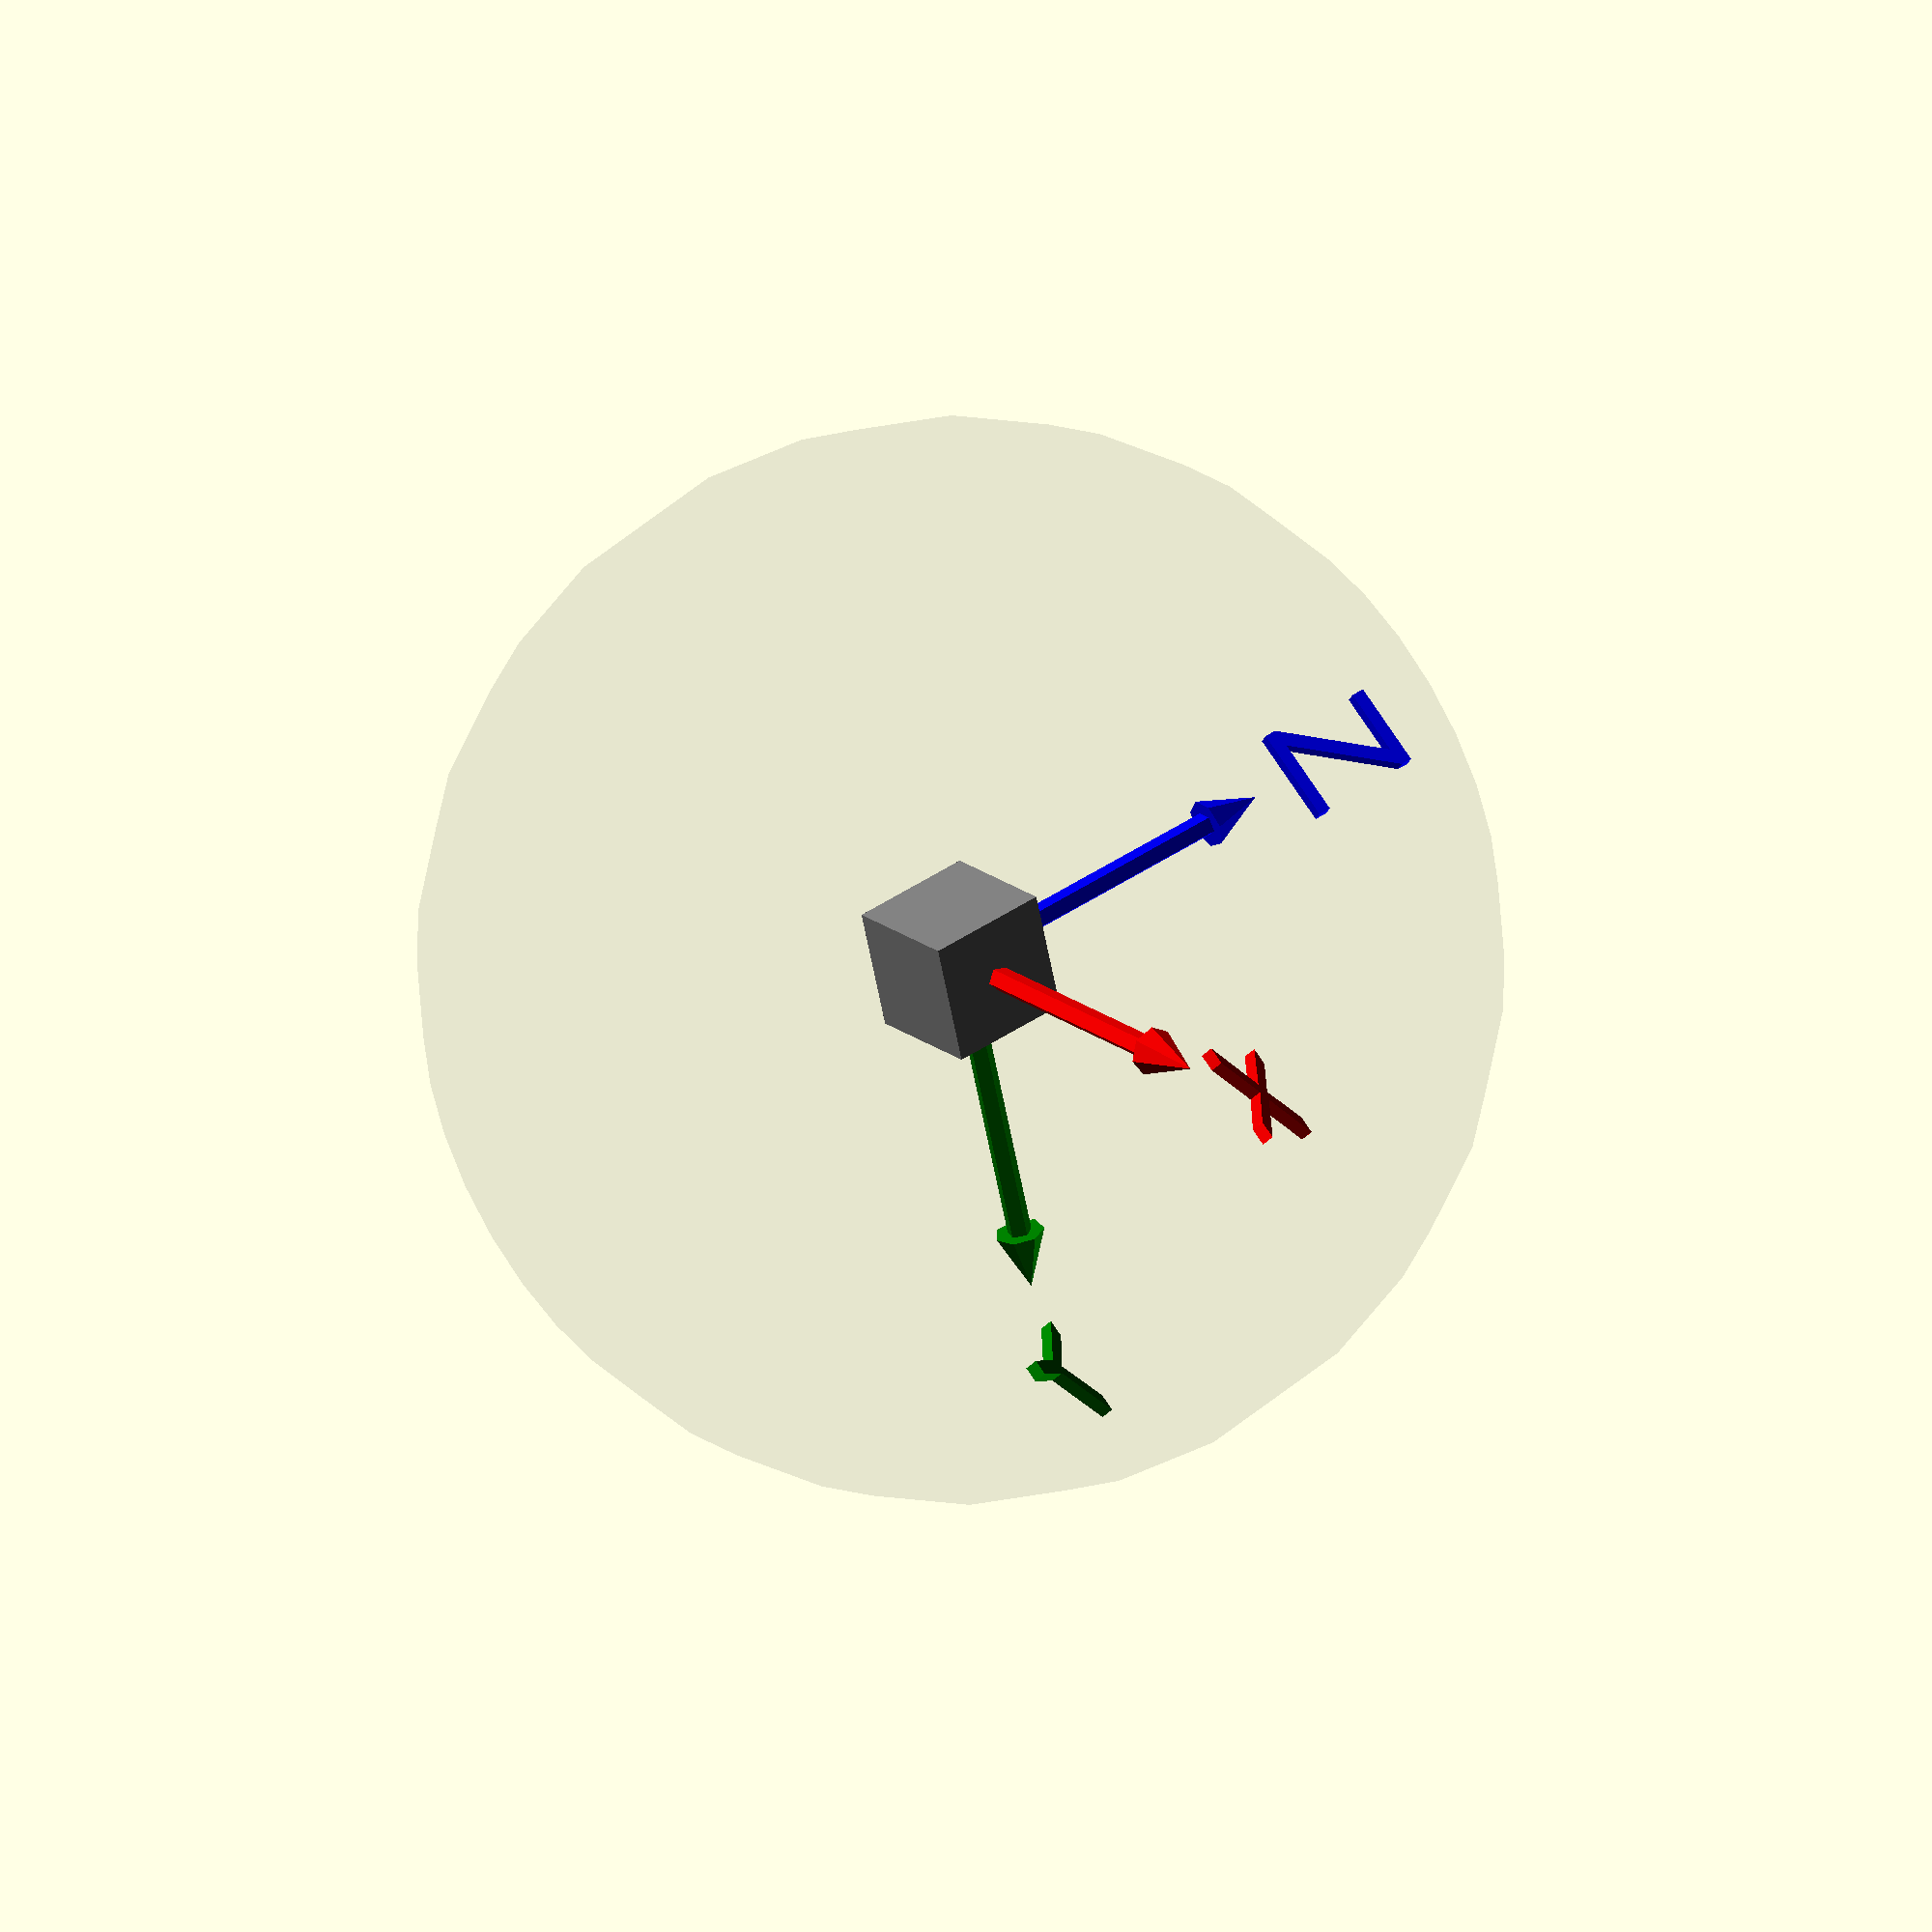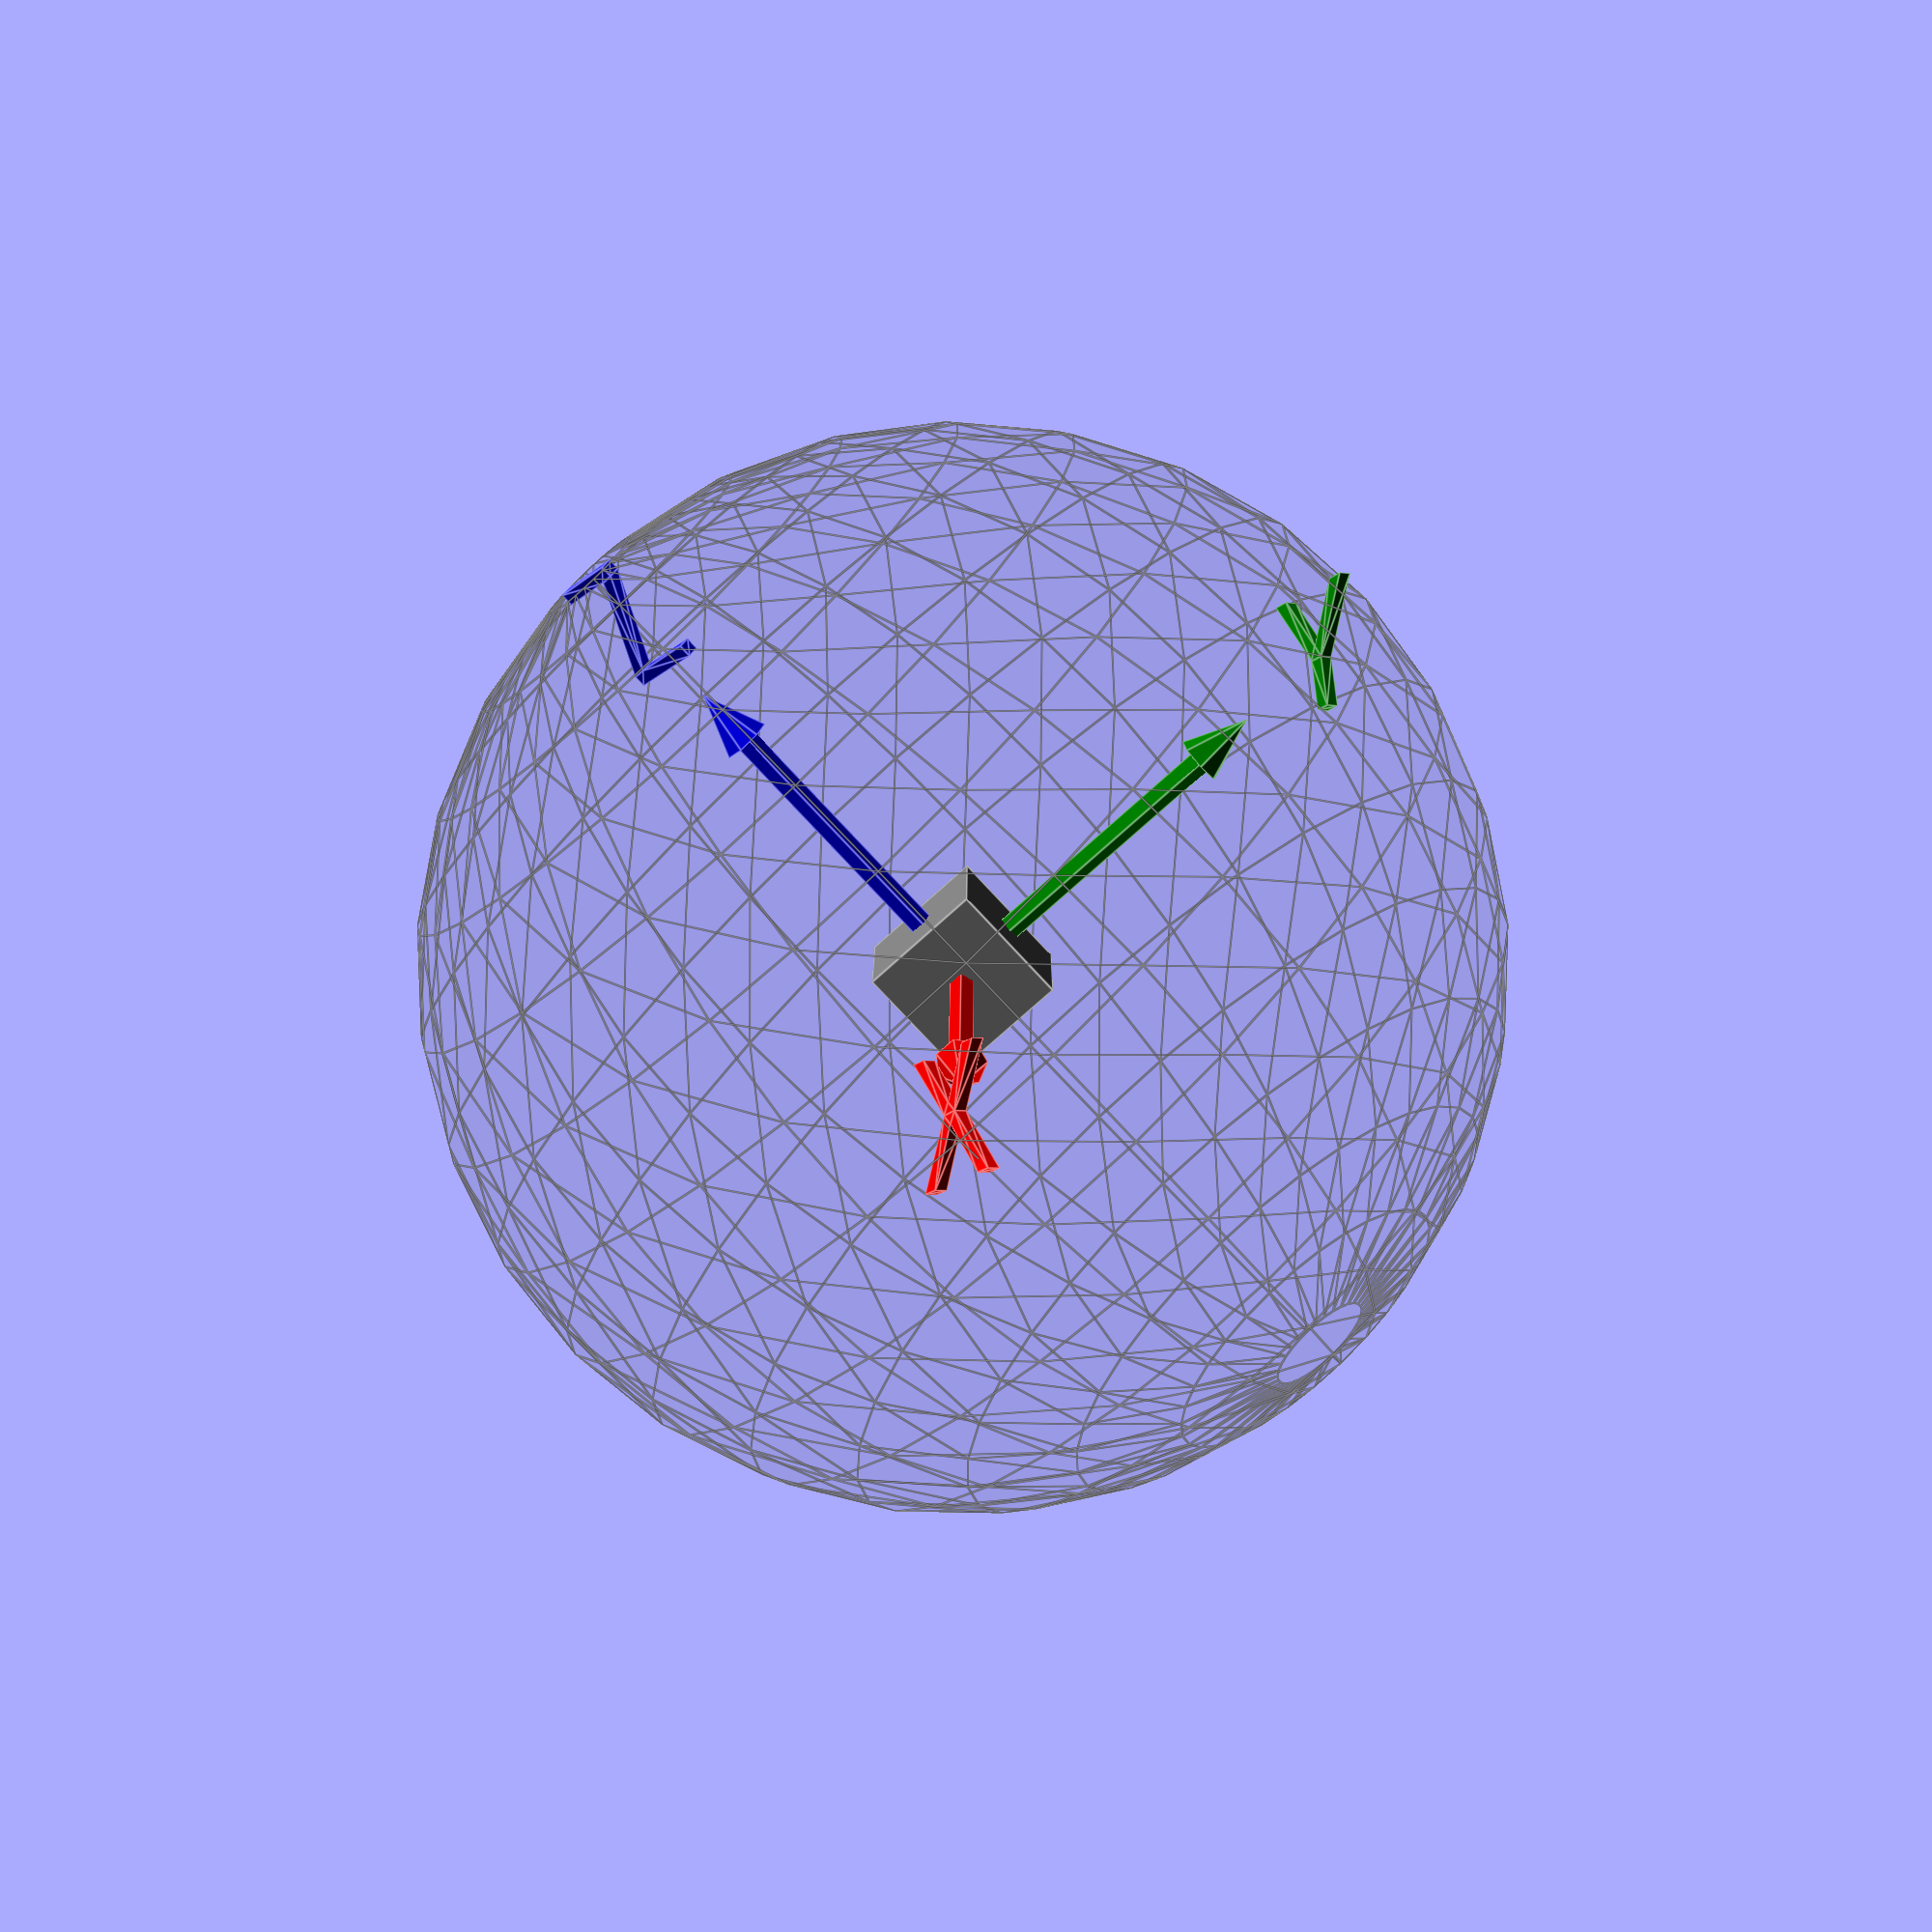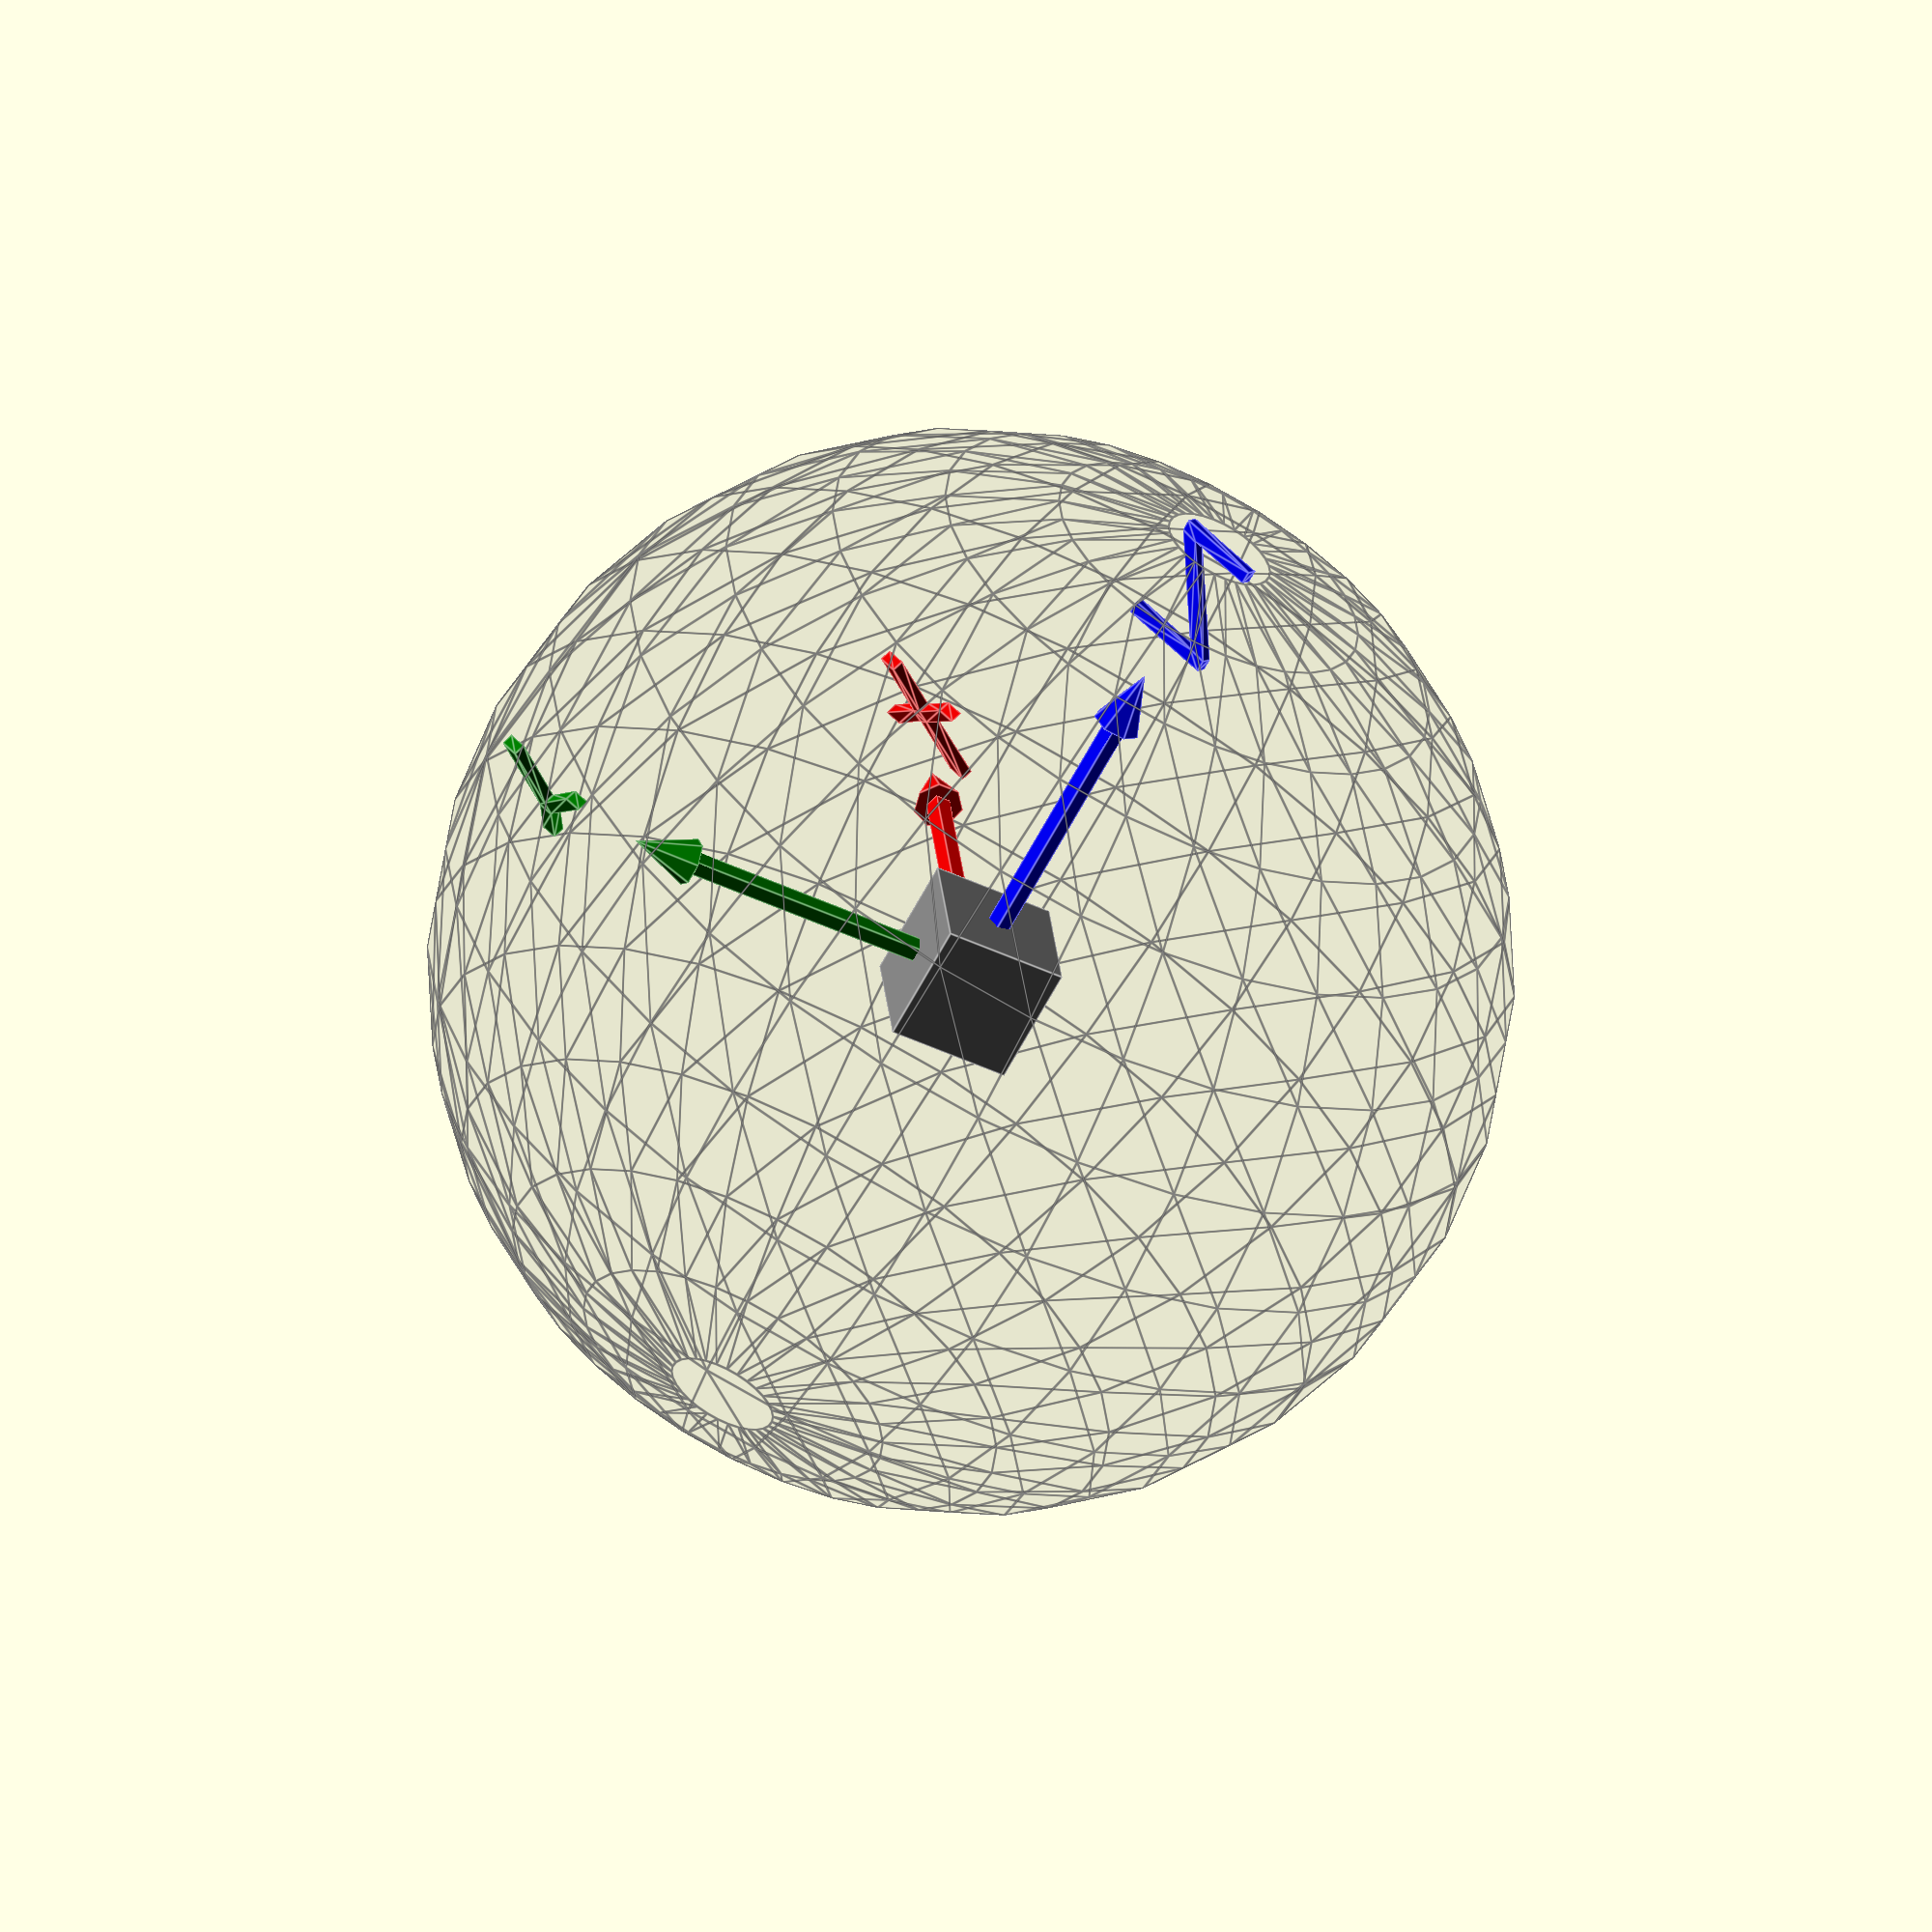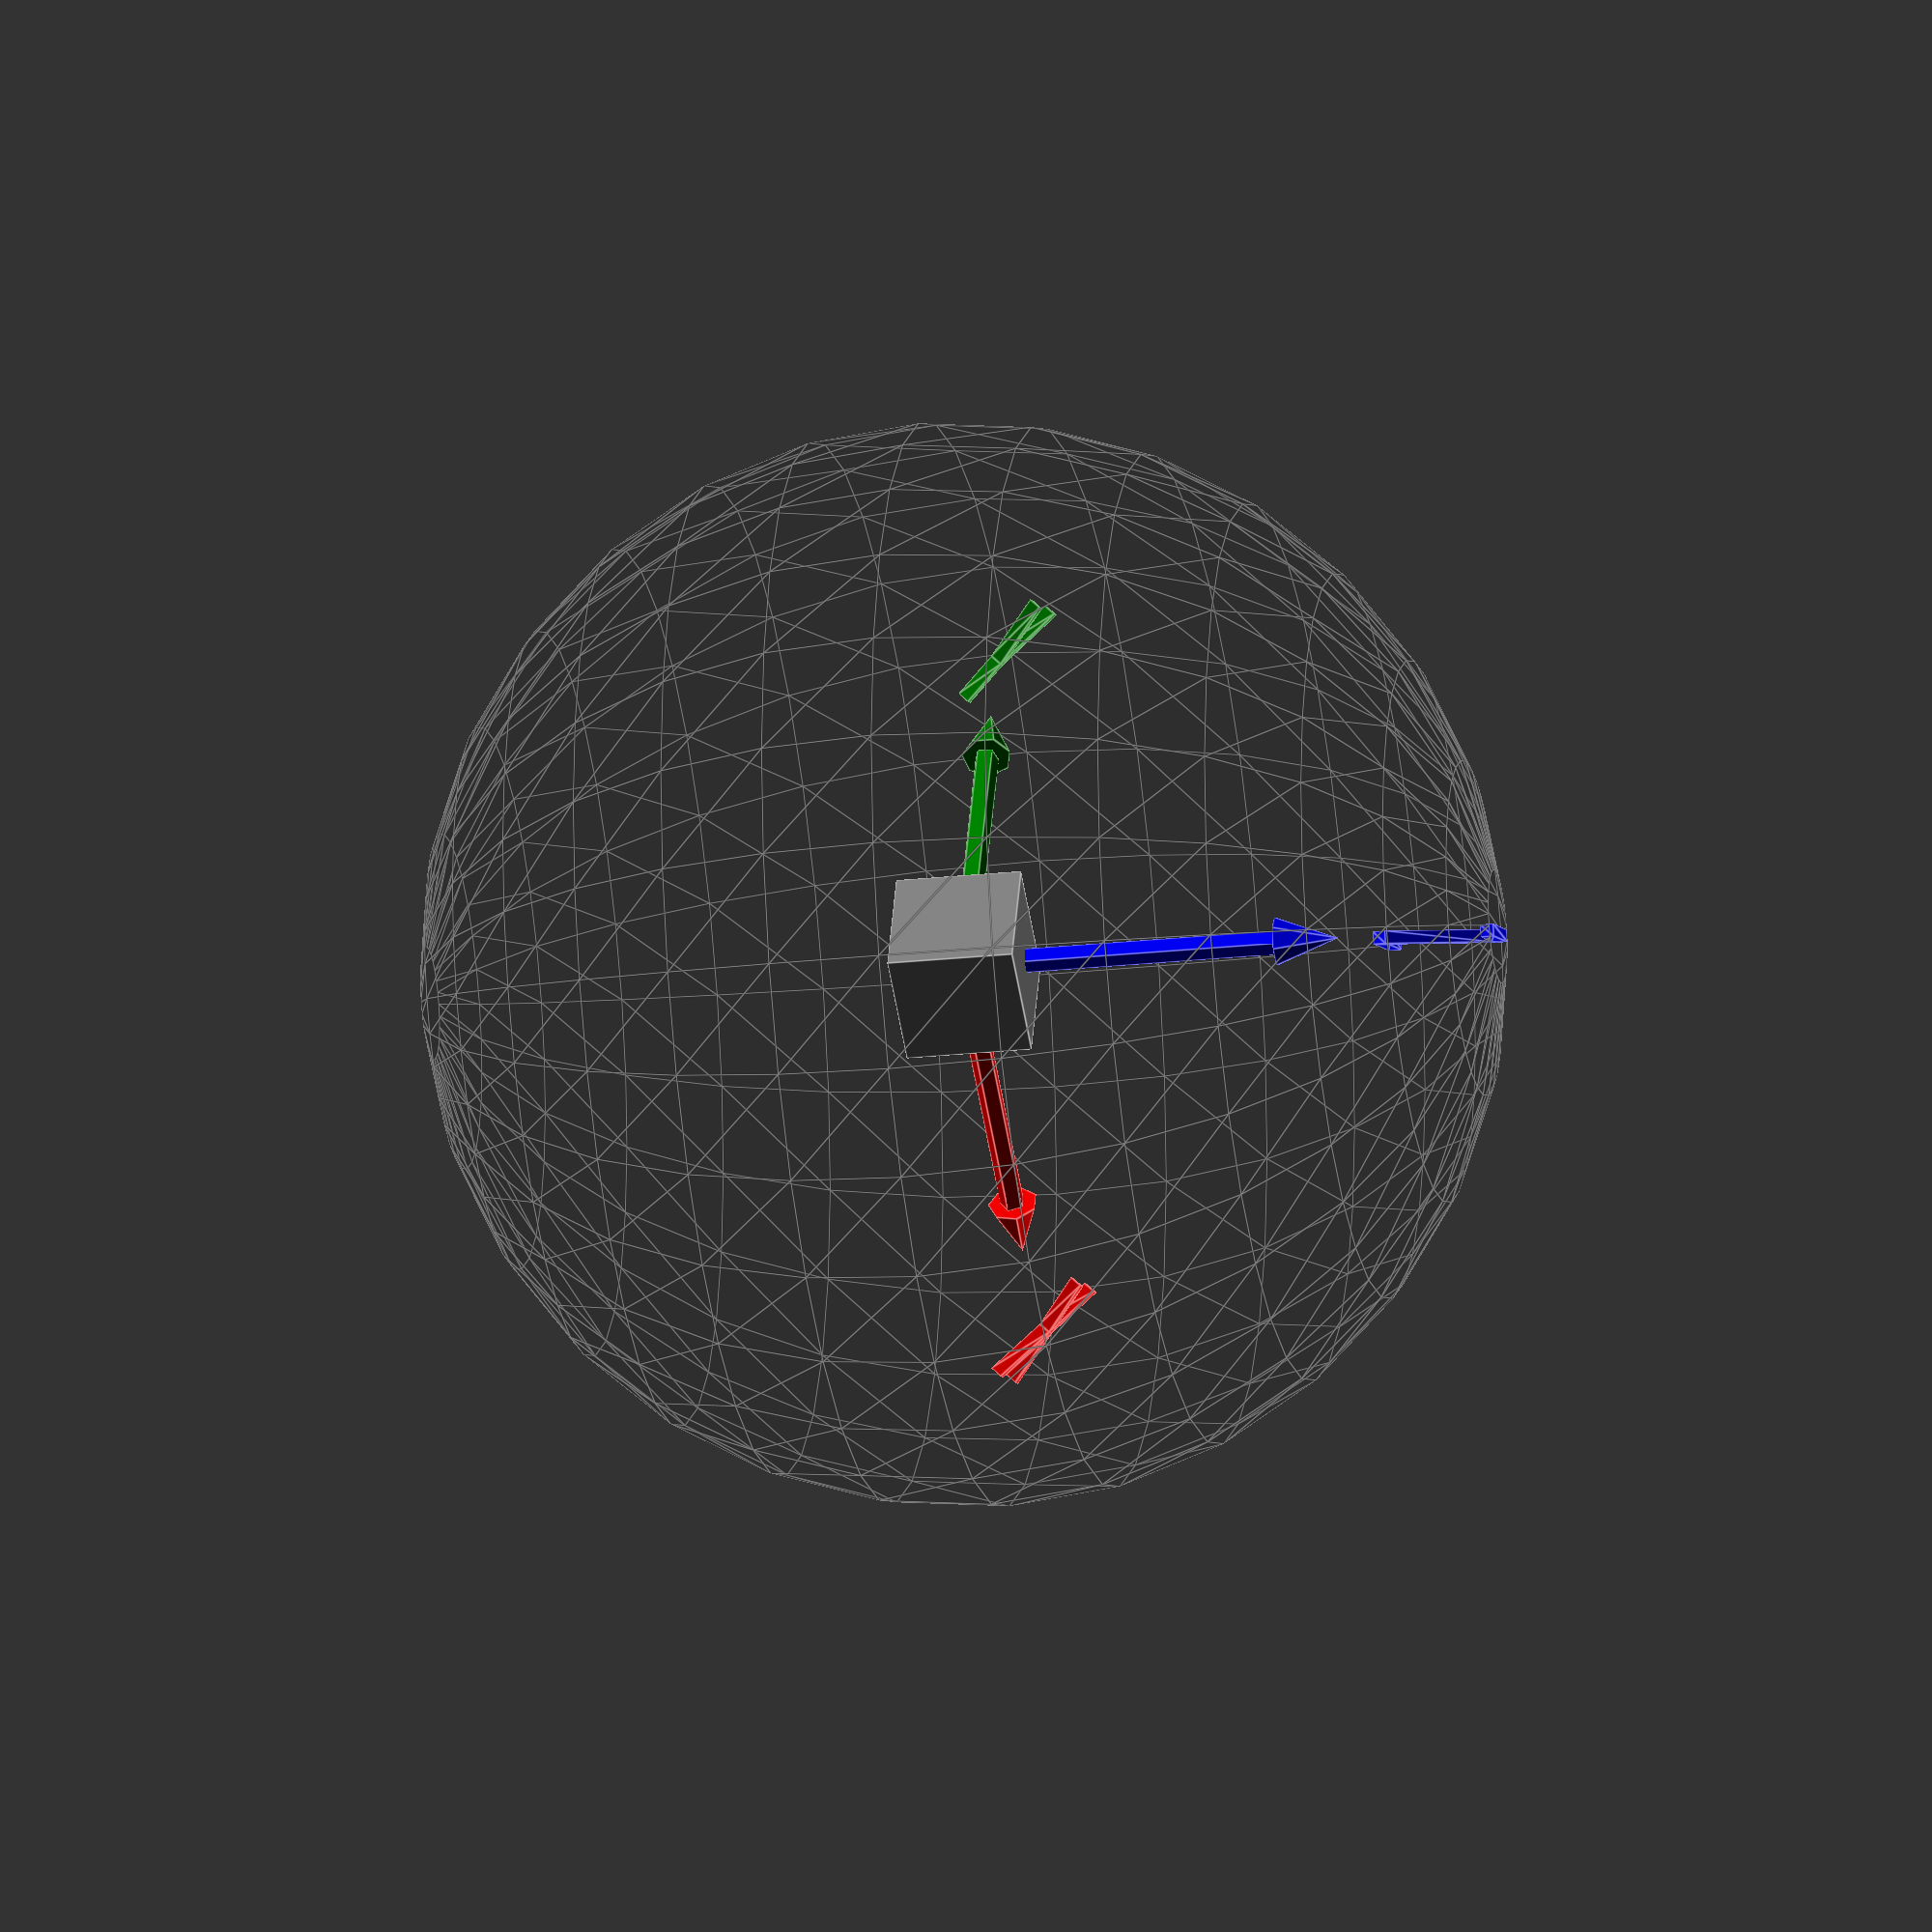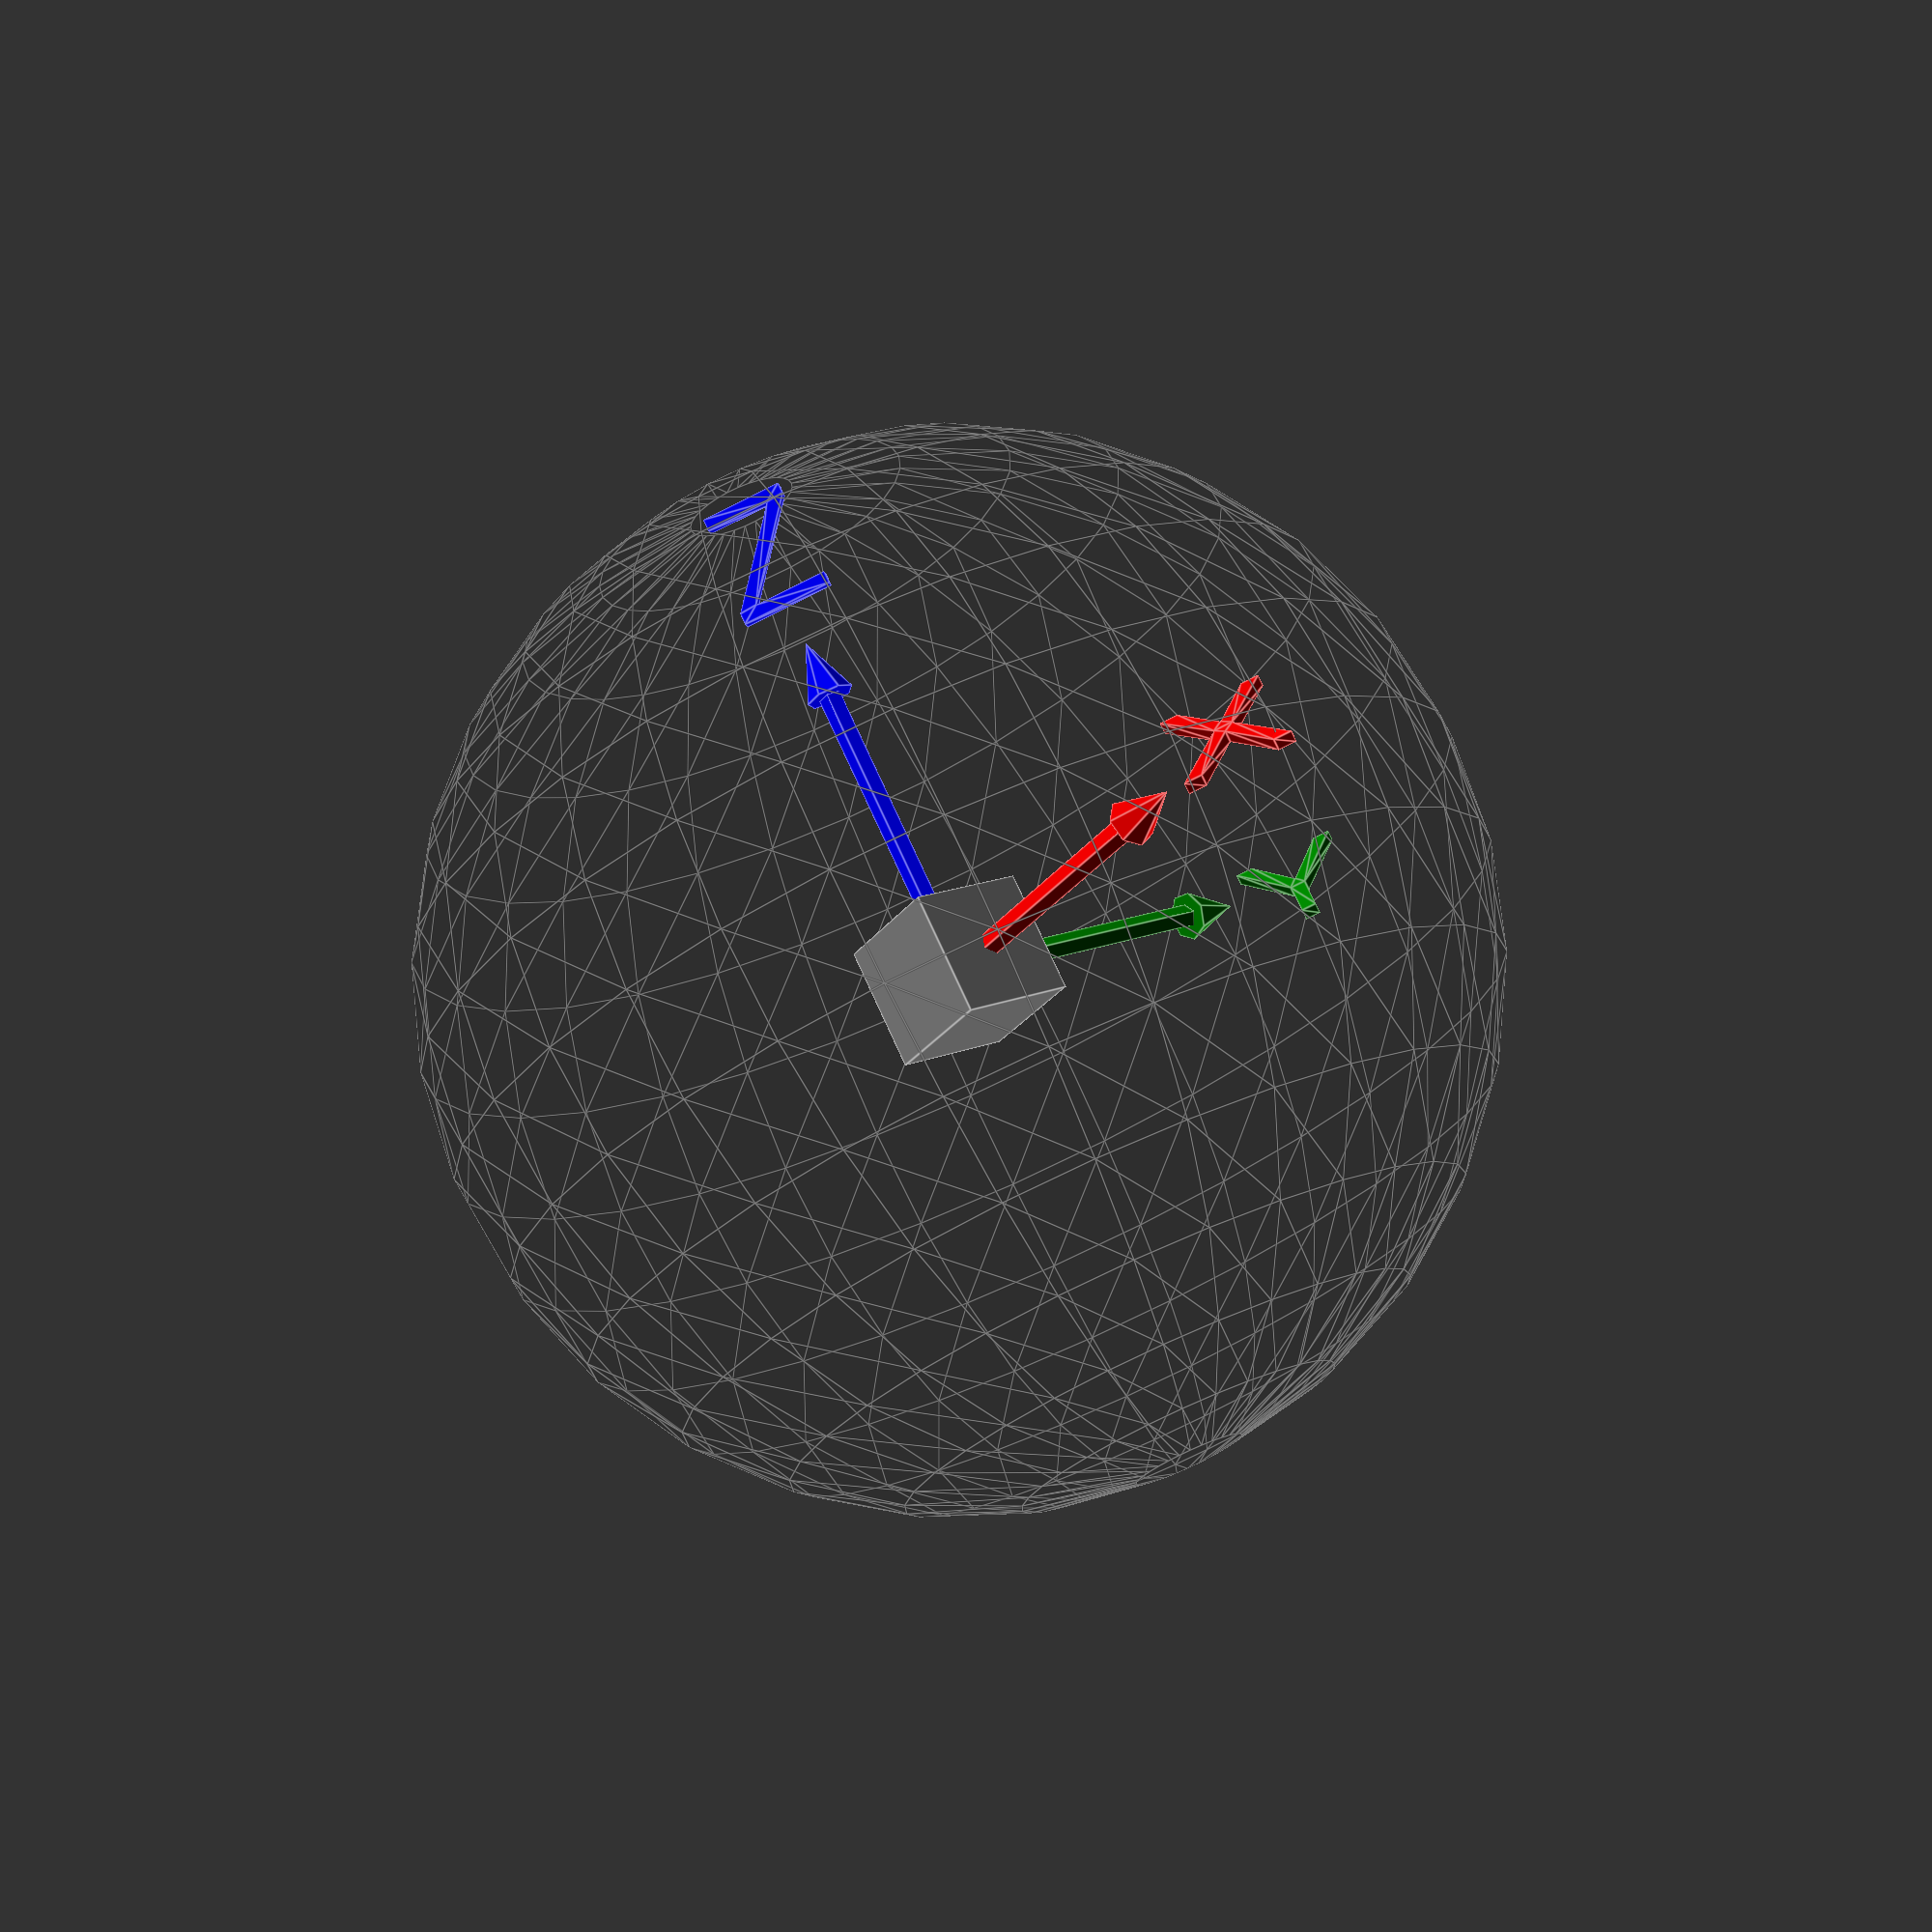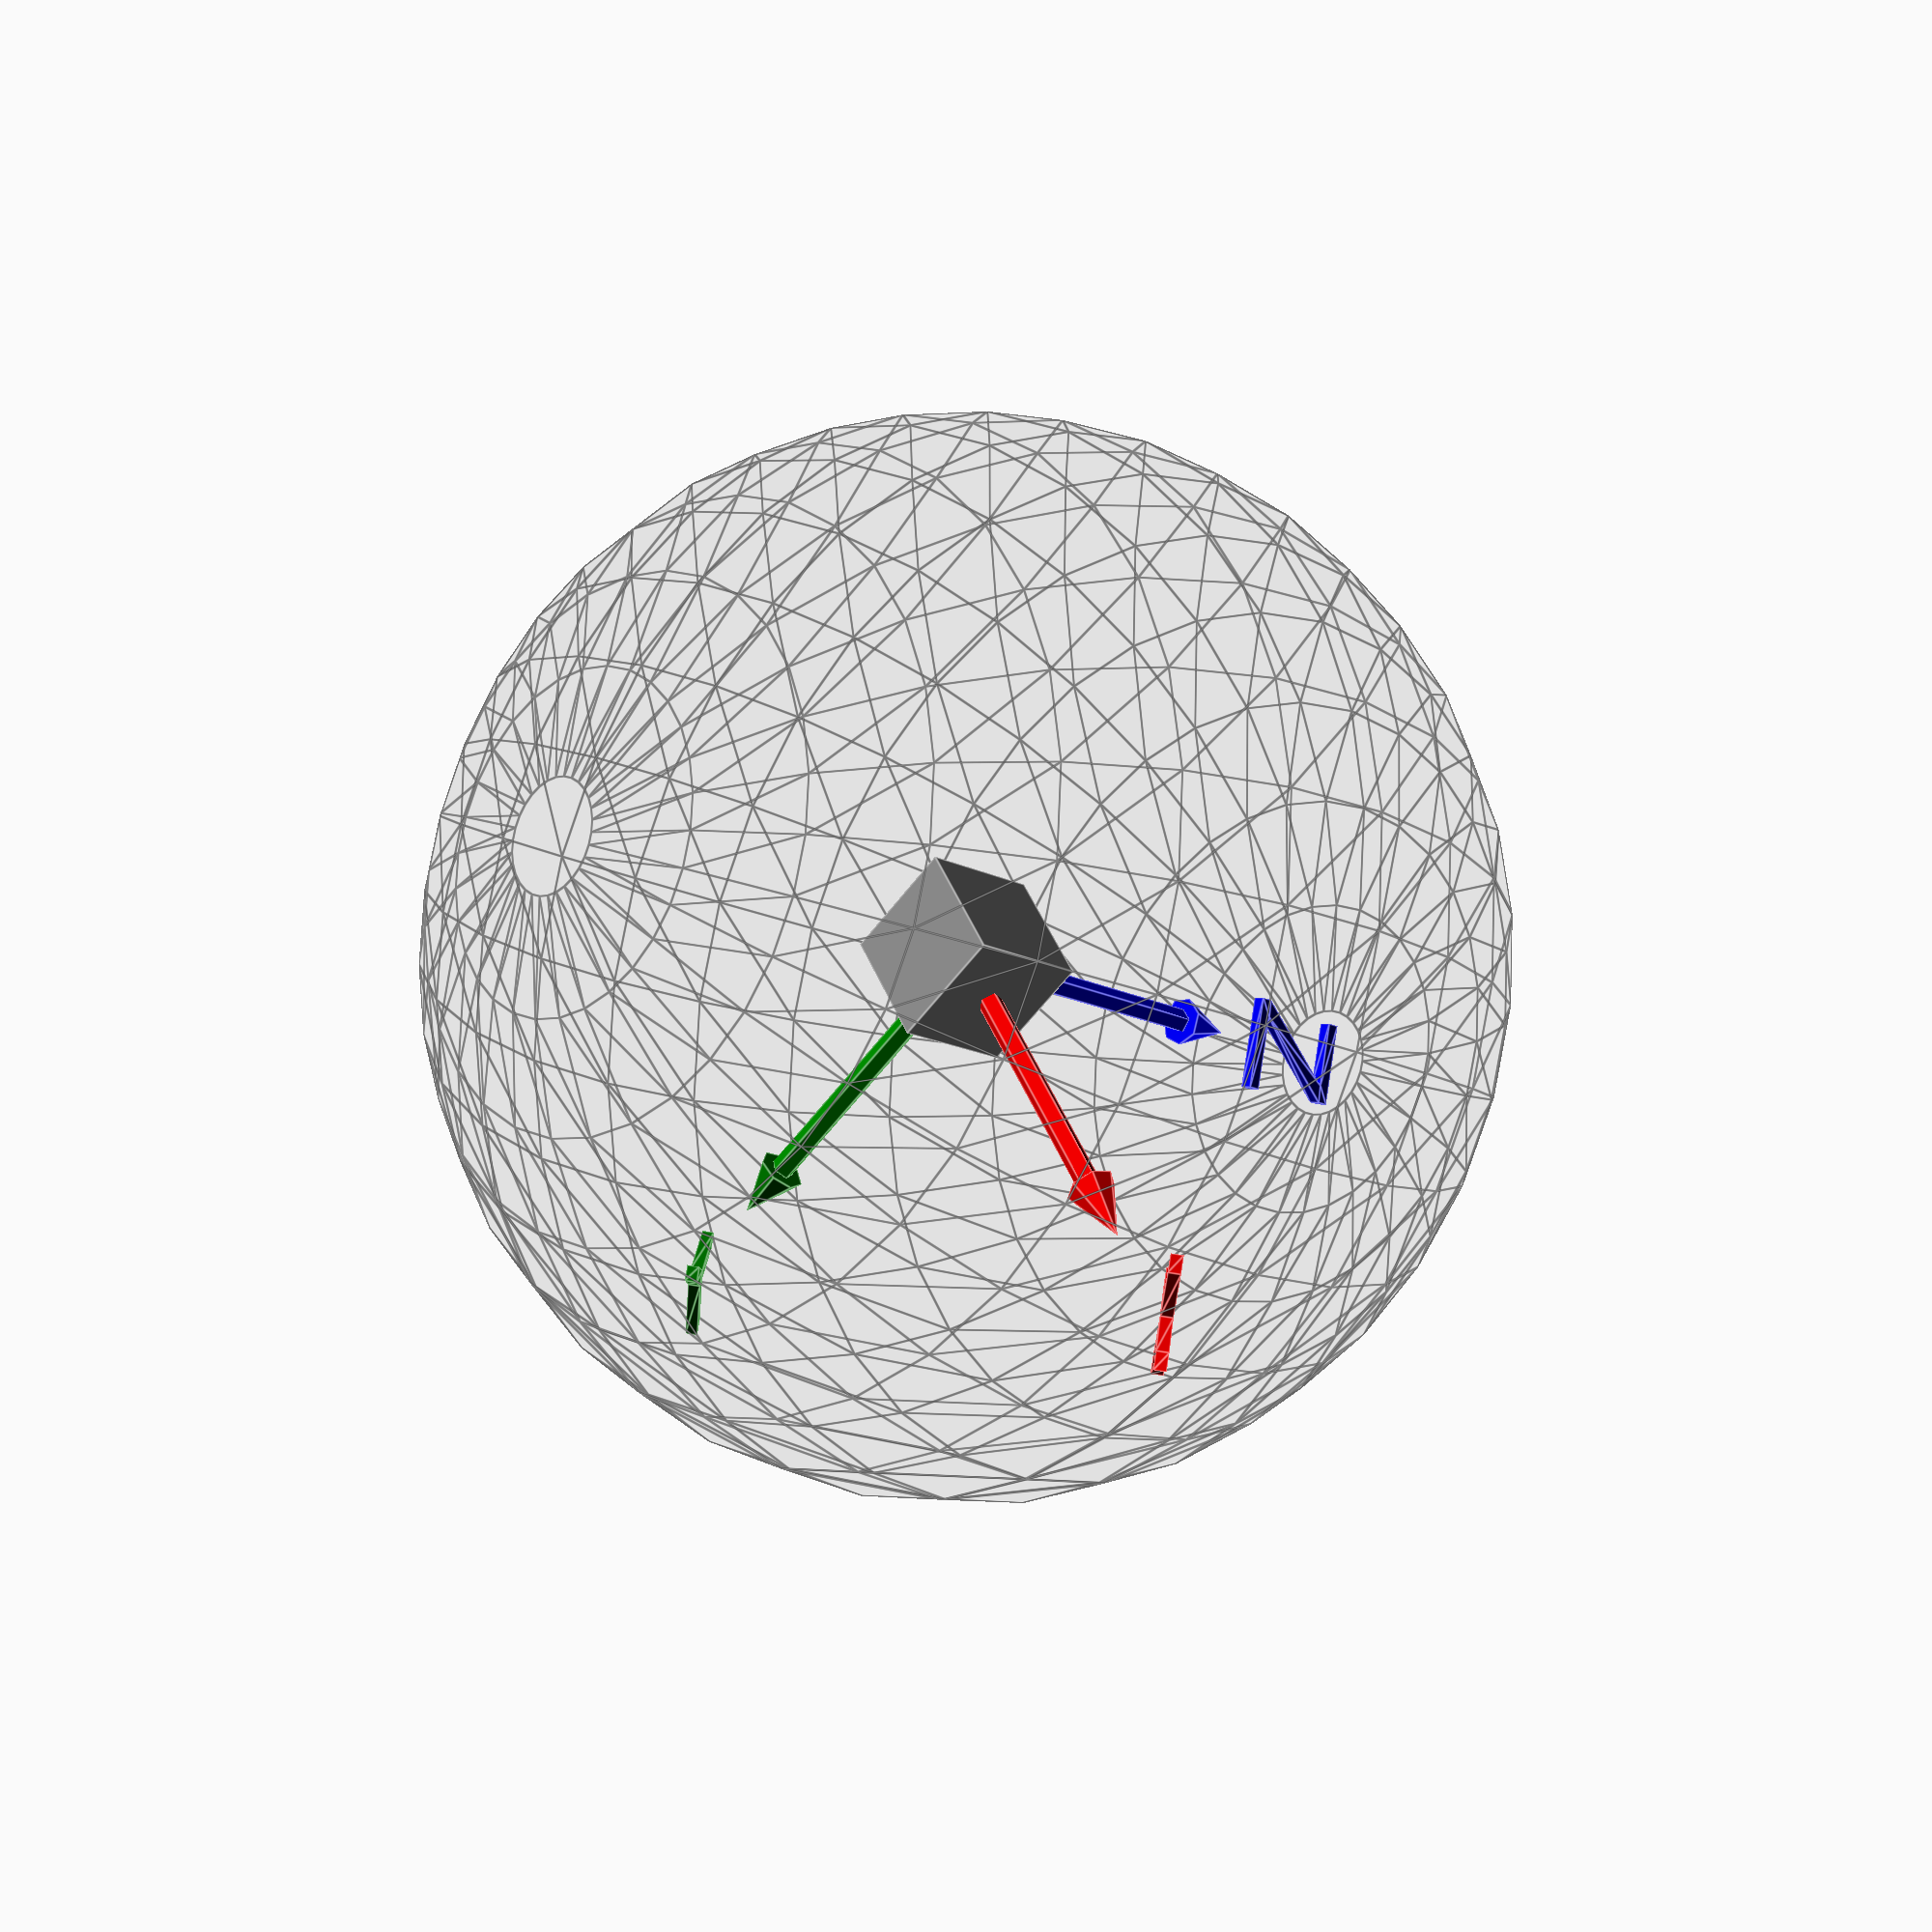
<openscad>
module arrow(length=30, shaft_radius=1, head_radius=2, head_length=5) {
    cylinder(h=length-head_length, r=shaft_radius, center=false);

    translate([0, 0, length-head_length])
        cylinder(h=head_length, r1=head_radius, r2=0, center=false);
}

color("red")
    rotate([0, 90, 0])
        arrow();

color("green")
    rotate([-90, 0, 0])
        arrow();

color("blue")
    rotate([0, 0, 90])
        arrow();

module letter(text)
    linear_extrude(1) text(text, halign="center", valign="center");

letter_dist = 38;
union() {
    color("red")
        translate([letter_dist, 0, 0])
            rotate([45, 0, 45])
                letter("X");
    color("green")
        rotate([0, 0, 90])
            translate([letter_dist, 0, 0])
                rotate([45, 0, -45])
                    letter("Y");
    color("blue")
        rotate([0, -90, 0])
            translate([letter_dist, 0, 0])
                rotate([90+45, 0, 0])
                    rotate([0, 0, -90])
                        letter("Z");
}

color("grey")
    cube(10, center=true);

color([0, 0, 0, $preview ? 0.05 : 0])
    sphere(r=43);

</openscad>
<views>
elev=137.3 azim=17.1 roll=309.2 proj=o view=wireframe
elev=73.8 azim=90.3 roll=42.4 proj=p view=edges
elev=61.3 azim=263.4 roll=332.7 proj=o view=edges
elev=24.6 azim=24.7 roll=279.8 proj=o view=edges
elev=285.4 azim=235.4 roll=155.6 proj=p view=edges
elev=17.0 azim=122.4 roll=225.0 proj=p view=edges
</views>
